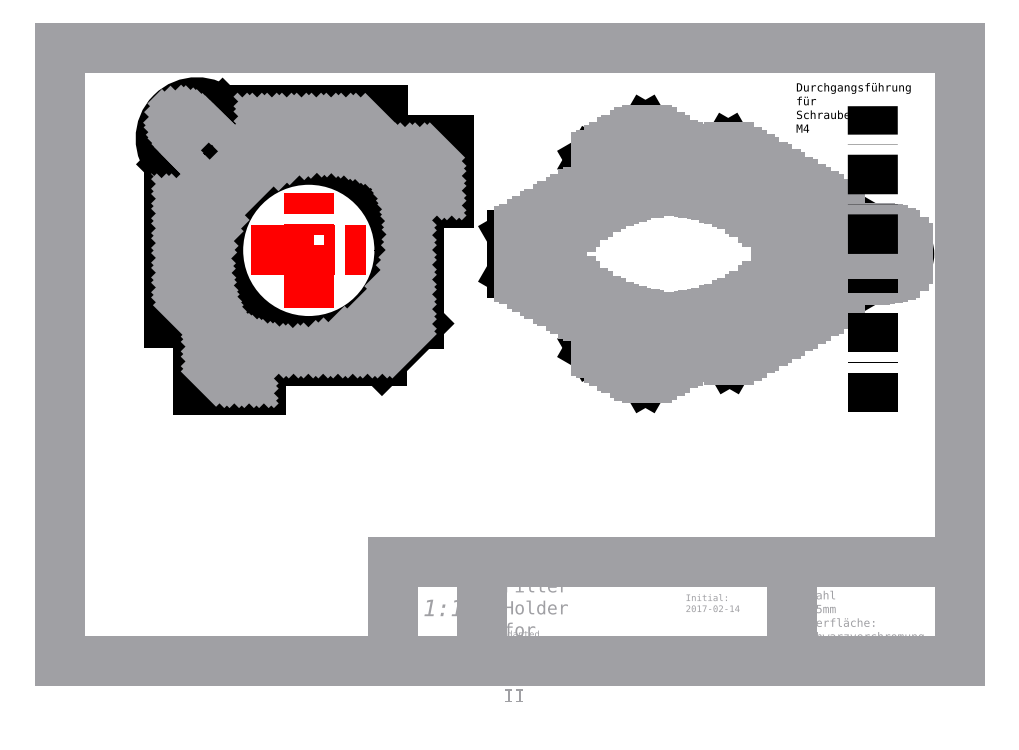
<metadata>
{"format":"dxf","ext":"dxf","renderer":"ezdxf+matplotlib","layout":"modelspace","background":"white","min_lineweight":24,"dpi":150}
</metadata>
<code>
0
SECTION
2
ENTITIES
0
LINE
8
0
10
130
20
170
30
0
11
110
21
170
31
0
0
LINE
8
0
10
189.7
20
173.4
30
0
11
207
21
163.4
31
0
0
LINE
8
0
10
110
20
170
30
0
11
110
21
179
31
0
0
LINE
8
0
10
207
20
163.4
30
0
11
214.8
21
167.9
31
0
0
LINE
8
0
10
110
20
179
30
0
11
70
21
179
31
0
0
LINE
8
0
10
214.8
20
167.9
30
0
11
249.4
21
147.9
31
0
0
LINE
8
0
10
70
20
179
30
0
11
70
21
170
31
0
0
LINE
8
0
10
249.4
20
147.9
30
0
11
241.6
21
143.4
31
0
0
LINE
8
0
10
68.5
20
170
30
0
11
70
21
170
31
0
0
LINE
8
0
10
242.9
20
142.7
30
0
11
241.6
21
143.4
31
0
0
LINE
8
0
10
130
20
151
30
0
11
130
21
170
31
0
0
LINE
8
0
10
173.2
20
163.9
30
0
11
189.7
21
173.4
31
0
0
LINE
8
0
10
68.5
20
170
30
0
11
68.5
21
171.1
31
0
0
LINE
8
0
10
242.9
20
142.7
30
0
11
243.8
21
143.2
31
0
0
LINE
8
0
10
121
20
151
30
0
11
130
21
151
31
0
0
LINE
8
0
10
181
20
159.4
30
0
11
173.2
21
163.9
31
0
0
LINE
8
0
10
61.34
20
178.2
30
0
11
68.5
21
171.1
31
0
0
LINE
8
0
10
256.2
20
143.2
30
0
11
243.8
21
143.2
31
0
0
LINE
8
0
10
121
20
114.3
30
0
11
121
21
151
31
0
0
LINE
8
0
10
149.2
20
141.1
30
0
11
181
21
159.4
31
0
0
ARC
8
0
10
53.56
20
170.4
30
0
40
11
50
45
51
225
0
ELLIPSE
8
0
10
256.2
20
135.4
30
0
11
13.47
21
1.5e-15
31
0
210
0
220
0
230
1
40
0.5774
41
4.712
42
7.854
0
LINE
8
0
10
109.7
20
103
30
0
11
121
21
114.3
31
0
0
LINE
8
0
10
149.2
20
129.8
30
0
11
149.2
21
141.1
31
0
0
LINE
8
0
10
45.78
20
162.7
30
0
11
52.5
21
156
31
0
0
LINE
8
0
10
256.2
20
127.7
30
0
11
244.6
21
127.7
31
0
0
LINE
8
0
10
73
20
103
30
0
11
109.7
21
103
31
0
0
LINE
8
0
10
181
20
111.4
30
0
11
149.2
21
129.8
31
0
0
LINE
8
0
10
52.5
20
156
30
0
11
54
21
156
31
0
0
LINE
8
0
10
244.6
20
127.7
30
0
11
243.3
21
128.4
31
0
0
LINE
8
0
10
73
20
94
30
0
11
73
21
103
31
0
0
LINE
8
0
10
173.2
20
106.9
30
0
11
181
21
111.4
31
0
0
LINE
8
0
10
54
20
154.5
30
0
11
54
21
156
31
0
0
LINE
8
0
10
242
20
127.7
30
0
11
243.3
21
128.4
31
0
0
LINE
8
0
10
54
20
94
30
0
11
73
21
94
31
0
0
LINE
8
0
10
189.7
20
97.43
30
0
11
173.2
21
106.9
31
0
0
LINE
8
0
10
45
20
154.5
30
0
11
54
21
154.5
31
0
0
LINE
8
0
10
249.8
20
123.2
30
0
11
242
21
127.7
31
0
0
LINE
8
Helpers
10
177.4
20
181.1
30
0
11
201.5
21
157
31
0
0
LINE
8
Helpers
10
45.78
20
178.2
30
0
11
69.82
21
154.2
31
0
0
LINE
8
Helpers
10
53.56
20
170.4
30
0
11
77.6
21
194.5
31
0
0
LINE
8
0
10
54
20
114.5
30
0
11
54
21
94
31
0
0
LINE
8
0
10
207.4
20
107.7
30
0
11
189.7
21
97.43
31
0
0
LINE
8
0
10
45
20
154.5
30
0
11
45
21
114.5
31
0
0
LINE
8
0
10
249.8
20
123.2
30
0
11
215.2
21
103.2
31
0
0
LINE
8
0
10
45
20
114.5
30
0
11
54
21
114.5
31
0
0
LINE
8
0
10
215.2
20
103.2
30
0
11
207.4
21
107.7
31
0
0
CIRCLE
8
0
10
87.5
20
136.5
30
0
40
27.5
0
ELLIPSE
8
0
10
197.4
20
135.4
30
0
11
33.68
21
0
31
0
210
0
220
0
230
1
40
0.5774
41
0
42
6.283
0
CIRCLE
8
Helpers
10
53.56
20
170.4
30
0
40
4
0
LINE
8
Folding Lines
10
73
20
103
30
0
11
54
21
103
31
0
0
LINE
8
Folding Lines
10
53.91
20
114.5
30
0
11
53.91
21
154.5
31
0
0
LINE
8
Folding Lines
10
121
20
151
30
0
11
121
21
170
31
0
0
LINE
8
Folding Lines
10
110
20
170
30
0
11
70
21
170
31
0
0
LINE
8
Centers
10
87.5
20
119
30
0
11
87.5
21
154
31
0
0
LINE
8
Centers
10
70
20
136.5
30
0
11
105
21
136.5
31
0
0
LINE
8
Meta
10
113
20
42
30
0
11
285
21
42
31
0
0
LINE
8
Meta
10
140
20
42
30
0
11
140
21
12
31
0
0
LINE
8
Meta
10
113
20
42
30
0
11
113
21
12
31
0
0
LINE
8
Meta
10
234
20
42
30
0
11
234
21
12
31
0
0
MTEXT
8
Meta
10
146.5
20
36.73
30
0
40
1
41
0
46
0
71
     1
72
     1
1
\H4;Filter Holder for\PLeitz Valoy II
7
textstyle0
73
     1
44
1
0
MTEXT
8
Meta
10
237.2
20
37.27
30
0
40
1
41
0
46
0
71
     1
72
     1
1
\H2.5;Material: Stahl 1.5mm\POberfläche:\P  Schwarzverchromung (matt)\PToleranzen: best-möglich\P
7
textstyle1
73
     1
44
1
0
MTEXT
8
Meta
10
122.2
20
30.51
30
0
40
1
41
0
46
0
71
     1
72
     1
1
\fArial|b0|i0|c0|p0;\H5;1:1
7
textstyle2
73
     1
44
1
0
LINE
8
Meta
10
12
20
12
30
0
11
285
21
12
31
0
0
LINE
8
Meta
10
285
20
12
30
0
11
285
21
198
31
0
0
LINE
8
Meta
10
285
20
198
30
0
11
12
21
198
31
0
0
LINE
8
Meta
10
12
20
198
30
0
11
12
21
12
31
0
0
MTEXT
8
Meta
10
146
20
21.07
30
0
40
1
41
0
46
0
71
     1
72
     1
1
\H2;Adapted from Leitz USA \PPart Nr. 17636\P
7
textstyle3
73
     1
44
1
0
MTEXT
8
Meta
10
200.9
20
37.65
30
0
40
1
41
0
46
0
71
     1
72
     1
1
\fArial|b0|i0|c0|p0;\H1.5;Revsion:\P
7
textstyle4
73
     1
44
1
0
MTEXT
8
Meta
10
201.8
20
32.1
30
0
40
1
41
0
46
0
71
     1
72
     1
1
\H2;Initial: 2017-02-14\P
7
textstyle5
73
     1
44
1
0
LINE
8
Centers
10
53.56
20
168.4
30
0
11
53.56
21
172.4
31
0
0
LINE
8
Centers
10
51.56
20
170.4
30
0
11
55.56
21
170.4
31
0
0
DIMENSION
8
Measurements
280
     0
10
87.5
20
136.5
30
0
11
70.44
21
156.2
31
0
70
    33
71
     5
42
-1
73
     0
74
     0
75
     0
3
QCADDimStyle
13
87.5
23
136.5
33
0
14
50.73
24
173.3
34
0
0
DIMENSION
8
Measurements
280
     0
10
111.5
20
150
30
0
11
99.11
21
143
31
0
70
   163
1
ø<>
71
     5
42
-1
73
     0
74
     0
75
     0
3
QCADDimStyle
15
63.53
25
123
35
0
40
0
0
DIMENSION
8
Measurements
280
     0
10
47.29
20
192.3
30
0
11
38.19
21
185.8
31
0
70
    33
71
     5
42
-1
73
     0
74
     0
75
     0
3
QCADDimStyle
13
61.34
23
178.2
33
0
14
45.78
24
162.7
34
0
0
DIMENSION
8
Measurements
280
     0
10
106
20
170
30
0
11
104.1
21
174.5
31
0
70
    32
71
     5
42
-1
73
     0
74
     0
75
     0
3
QCADDimStyle
13
110
23
170
33
0
14
110
24
179
34
0
50
90
0
DIMENSION
8
Measurements
280
     0
10
127.7
20
107.7
30
0
11
120.7
21
103.3
31
0
70
    33
1
±<>
71
     5
42
-1
73
     0
74
     0
75
     0
3
QCADDimStyle
13
121
23
114.3
33
0
14
109.7
24
103
34
0
0
DIMENSION
8
Measurements
280
     0
10
70
20
186.4
30
0
11
90
21
188.3
31
0
70
    33
71
     5
42
-1
73
     0
74
     0
75
     0
3
QCADDimStyle
13
70
23
179
33
0
14
110
24
179
34
0
0
DIMENSION
8
Measurements
280
     0
10
137.1
20
151
30
0
11
135.2
21
160.5
31
0
70
    33
71
     5
42
-1
73
     0
74
     0
75
     0
3
QCADDimStyle
13
130
23
151
33
0
14
130
24
170
34
0
0
DIMENSION
8
Measurements
280
     0
10
73
20
85.53
30
0
11
63.5
21
87.41
31
0
70
    33
71
     5
42
-1
73
     0
74
     0
75
     0
3
QCADDimStyle
13
73
23
94
33
0
14
54
24
94
34
0
0
DIMENSION
8
Measurements
280
     0
10
37.18
20
114.5
30
0
11
35.31
21
134.5
31
0
70
    33
71
     5
42
-1
73
     0
74
     0
75
     0
3
QCADDimStyle
13
45
23
114.5
33
0
14
45
24
154.5
34
0
0
DIMENSION
8
Measurements
280
     0
10
36.99
20
114.5
30
0
11
35.12
21
104.2
31
0
70
    32
71
     5
42
-1
73
     0
74
     0
75
     0
3
QCADDimStyle
13
54
23
114.5
33
0
14
54
24
94
34
0
50
90
0
DIMENSION
8
Measurements
280
     0
10
137
20
151
30
0
11
135.1
21
127
31
0
70
    32
71
     5
42
-1
73
     0
74
     0
75
     0
3
QCADDimStyle
13
130
23
151
33
0
14
109.7
24
103
34
0
50
90
0
DIMENSION
8
Measurements
280
     0
10
73
20
85.72
30
0
11
97
21
87.6
31
0
70
    32
71
     5
42
-1
73
     0
74
     0
75
     0
3
QCADDimStyle
13
73
23
94
33
0
14
121
24
114.3
34
0
0
ARC
8
0
10
62
20
162
30
0
40
2
50
225
51
45
0
ELLIPSE
8
0
10
241.6
20
135.4
30
0
11
2.45
21
3e-16
31
0
210
0
220
0
230
1
40
0.5774
41
1.571
42
4.712
0
ARC
8
0
10
52.14
20
171.9
30
0
40
2
50
45
51
225
0
ELLIPSE
8
0
10
258.7
20
135.4
30
0
11
2.45
21
3e-16
31
0
210
0
220
0
230
1
40
0.5774
41
4.712
42
7.854
0
LINE
8
0
10
53.56
20
173.3
30
0
11
63.41
21
163.4
31
0
0
LINE
8
0
10
258.7
20
136.8
30
0
11
241.6
21
136.8
31
0
0
LINE
8
0
10
50.73
20
170.4
30
0
11
60.59
21
160.6
31
0
0
LINE
8
0
10
258.7
20
134
30
0
11
241.6
21
134
31
0
0
LINE
8
Hatch
10
248.6
20
122.5
30
0
11
248.6
21
123.9
31
0
0
LINE
8
Hatch
10
248.6
20
127.7
30
0
11
248.6
21
134
31
0
0
LINE
8
Hatch
10
248.6
20
136.8
30
0
11
248.6
21
143.2
31
0
0
LINE
8
Hatch
10
248.6
20
147.5
30
0
11
248.6
21
148.4
31
0
0
LINE
8
Hatch
10
252.5
20
127.7
30
0
11
252.5
21
134
31
0
0
LINE
8
Hatch
10
252.5
20
136.8
30
0
11
252.5
21
143.2
31
0
0
LINE
8
Hatch
10
256.4
20
127.7
30
0
11
256.4
21
134
31
0
0
LINE
8
Hatch
10
256.4
20
136.8
30
0
11
256.4
21
143.2
31
0
0
LINE
8
Hatch
10
260.2
20
128
30
0
11
260.2
21
134.3
31
0
0
LINE
8
Hatch
10
260.2
20
136.5
30
0
11
260.2
21
142.9
31
0
0
LINE
8
Hatch
10
264.1
20
129.1
30
0
11
264.1
21
141.7
31
0
0
LINE
8
Hatch
10
268
20
131.7
30
0
11
268
21
139.2
31
0
0
LINE
8
Hatch
10
152.7
20
127.7
30
0
11
152.7
21
143.1
31
0
0
LINE
8
Hatch
10
156.6
20
125.5
30
0
11
156.6
21
145.4
31
0
0
LINE
8
Hatch
10
160.5
20
123.3
30
0
11
160.5
21
147.6
31
0
0
LINE
8
Hatch
10
164.4
20
121
30
0
11
164.4
21
131.7
31
0
0
LINE
8
Hatch
10
164.4
20
139.2
30
0
11
164.4
21
149.9
31
0
0
LINE
8
Hatch
10
168.3
20
118.8
30
0
11
168.3
21
125.7
31
0
0
LINE
8
Hatch
10
168.3
20
145.2
30
0
11
168.3
21
152.1
31
0
0
LINE
8
Hatch
10
172.2
20
116.5
30
0
11
172.2
21
122.6
31
0
0
LINE
8
Hatch
10
172.2
20
148.3
30
0
11
172.2
21
154.3
31
0
0
LINE
8
Hatch
10
176.1
20
105.3
30
0
11
176.1
21
108.6
31
0
0
LINE
8
Hatch
10
176.1
20
114.3
30
0
11
176.1
21
120.4
31
0
0
LINE
8
Hatch
10
176.1
20
150.5
30
0
11
176.1
21
156.6
31
0
0
LINE
8
Hatch
10
176.1
20
162.3
30
0
11
176.1
21
165.6
31
0
0
LINE
8
Hatch
10
180
20
103
30
0
11
180
21
110.8
31
0
0
LINE
8
Hatch
10
180
20
112
30
0
11
180
21
118.8
31
0
0
LINE
8
Hatch
10
180
20
152.1
30
0
11
180
21
158.8
31
0
0
LINE
8
Hatch
10
180
20
160
30
0
11
180
21
167.8
31
0
0
LINE
8
Hatch
10
183.9
20
100.8
30
0
11
183.9
21
117.6
31
0
0
LINE
8
Hatch
10
183.9
20
153.2
30
0
11
183.9
21
170.1
31
0
0
LINE
8
Hatch
10
187.7
20
98.54
30
0
11
187.7
21
116.8
31
0
0
LINE
8
Hatch
10
187.7
20
154.1
30
0
11
187.7
21
172.3
31
0
0
LINE
8
Hatch
10
191.6
20
98.57
30
0
11
191.6
21
116.3
31
0
0
LINE
8
Hatch
10
191.6
20
154.6
30
0
11
191.6
21
172.3
31
0
0
LINE
8
Hatch
10
195.5
20
100.8
30
0
11
195.5
21
116
31
0
0
LINE
8
Hatch
10
195.5
20
154.8
30
0
11
195.5
21
170
31
0
0
LINE
8
Hatch
10
199.4
20
103.1
30
0
11
199.4
21
116
31
0
0
LINE
8
Hatch
10
199.4
20
154.8
30
0
11
199.4
21
167.8
31
0
0
LINE
8
Hatch
10
203.3
20
105.3
30
0
11
203.3
21
116.3
31
0
0
LINE
8
Hatch
10
203.3
20
154.6
30
0
11
203.3
21
165.6
31
0
0
LINE
8
Hatch
10
207.2
20
107.6
30
0
11
207.2
21
116.8
31
0
0
LINE
8
Hatch
10
207.2
20
154
30
0
11
207.2
21
163.6
31
0
0
LINE
8
Hatch
10
211.1
20
105.6
30
0
11
211.1
21
117.6
31
0
0
LINE
8
Hatch
10
211.1
20
153.2
30
0
11
211.1
21
165.8
31
0
0
LINE
8
Hatch
10
215
20
103.3
30
0
11
215
21
118.8
31
0
0
LINE
8
Hatch
10
215
20
152
30
0
11
215
21
167.8
31
0
0
LINE
8
Hatch
10
218.8
20
105.3
30
0
11
218.8
21
120.4
31
0
0
LINE
8
Hatch
10
218.8
20
150.4
30
0
11
218.8
21
165.6
31
0
0
LINE
8
Hatch
10
222.7
20
107.5
30
0
11
222.7
21
122.6
31
0
0
LINE
8
Hatch
10
222.7
20
148.3
30
0
11
222.7
21
163.3
31
0
0
LINE
8
Hatch
10
226.6
20
109.8
30
0
11
226.6
21
125.7
31
0
0
LINE
8
Hatch
10
226.6
20
145.1
30
0
11
226.6
21
161.1
31
0
0
LINE
8
Hatch
10
230.5
20
112
30
0
11
230.5
21
131.7
31
0
0
LINE
8
Hatch
10
230.5
20
139.1
30
0
11
230.5
21
158.8
31
0
0
LINE
8
Hatch
10
234.4
20
114.3
30
0
11
234.4
21
156.6
31
0
0
LINE
8
Hatch
10
238.3
20
116.5
30
0
11
238.3
21
154.4
31
0
0
LINE
8
Hatch
10
242.2
20
118.8
30
0
11
242.2
21
127.6
31
0
0
LINE
8
Hatch
10
242.2
20
127.8
30
0
11
242.2
21
134
31
0
0
LINE
8
Hatch
10
242.2
20
136.8
30
0
11
242.2
21
143.1
31
0
0
LINE
8
Hatch
10
242.2
20
143.8
30
0
11
242.2
21
152.1
31
0
0
LINE
8
Hatch
10
246.1
20
121
30
0
11
246.1
21
125.4
31
0
0
LINE
8
Hatch
10
246.1
20
127.7
30
0
11
246.1
21
134
31
0
0
LINE
8
Hatch
10
246.1
20
136.8
30
0
11
246.1
21
143.2
31
0
0
LINE
8
Hatch
10
246.1
20
146
30
0
11
246.1
21
149.9
31
0
0
LINE
8
Hatch
10
250
20
127.7
30
0
11
250
21
134
31
0
0
LINE
8
Hatch
10
250
20
136.8
30
0
11
250
21
143.2
31
0
0
LINE
8
Hatch
10
253.8
20
127.7
30
0
11
253.8
21
134
31
0
0
LINE
8
Hatch
10
253.8
20
136.8
30
0
11
253.8
21
143.2
31
0
0
LINE
8
Hatch
10
257.7
20
127.7
30
0
11
257.7
21
134
31
0
0
LINE
8
Hatch
10
257.7
20
136.8
30
0
11
257.7
21
143.2
31
0
0
LINE
8
Hatch
10
261.6
20
128.3
30
0
11
261.6
21
142.6
31
0
0
LINE
8
Hatch
10
265.5
20
129.8
30
0
11
265.5
21
141.1
31
0
0
LINE
8
Hatch
10
269.4
20
133.8
30
0
11
269.4
21
137.1
31
0
0
HATCH
8
Hatch
10
0
20
0
30
0
210
0
220
0
230
1
2
STEEL
70
     0
71
     0
91
        3
92
        0
93
        1
72
     2
10
87.5
20
136.5
40
27.5
50
0
51
360
73
     1
97
        0
92
        0
93
       22
72
     1
10
45
20
154.5
11
45
21
114.5
72
     1
10
45
20
114.5
11
54
21
114.5
72
     1
10
54
20
114.5
11
54
21
94
72
     1
10
54
20
94
11
73
21
94
72
     1
10
73
20
94
11
73
21
103
72
     1
10
73
20
103
11
109.7
21
103
72
     1
10
109.7
20
103
11
121
21
114.3
72
     1
10
121
20
114.3
11
121
21
151
72
     1
10
121
20
151
11
130
21
151
72
     1
10
130
20
151
11
130
21
170
72
     1
10
130
20
170
11
110
21
170
72
     1
10
110
20
170
11
110
21
179
72
     1
10
110
20
179
11
70
21
179
72
     1
10
70
20
179
11
70
21
170
72
     1
10
70
20
170
11
68.5
21
170
72
     1
10
68.5
20
170
11
68.5
21
171.1
72
     1
10
68.5
20
171.1
11
61.34
21
178.2
72
     2
10
53.56
20
170.4
40
11
50
45
51
225
73
     1
72
     1
10
45.78
20
162.7
11
52.5
21
156
72
     1
10
52.5
20
156
11
54
21
156
72
     1
10
54
20
156
11
54
21
154.5
72
     1
10
54
20
154.5
11
45
21
154.5
97
        0
92
        0
93
        4
72
     2
10
52.14
20
171.9
40
2
50
45
51
225
73
     1
72
     1
10
50.73
20
170.4
11
60.59
21
160.6
72
     2
10
62
20
162
40
2
50
225
51
405
73
     1
72
     1
10
63.41
20
163.4
11
53.56
21
173.3
97
        0
75
     0
76
     1
52
0
41
1
77
     0
78
     2
53
45
43
0
44
0
45
-2.245
46
2.245
79
     0
53
45
43
0
44
1.587
45
-2.245
46
2.245
79
     0
98
        0
0
LINE
8
Hatch
10
159.1
20
124
30
0
11
159.1
21
146.8
31
0
0
LINE
8
Hatch
10
151.4
20
128.5
30
0
11
151.4
21
142.3
31
0
0
LINE
8
Hatch
10
155.3
20
126.3
30
0
11
155.3
21
144.6
31
0
0
LINE
8
Hatch
10
163
20
121.8
30
0
11
163
21
149.1
31
0
0
LINE
8
Hatch
10
166.9
20
119.6
30
0
11
166.9
21
127.2
31
0
0
LINE
8
Hatch
10
166.9
20
143.7
30
0
11
166.9
21
151.3
31
0
0
LINE
8
Hatch
10
170.8
20
117.3
30
0
11
170.8
21
123.5
31
0
0
LINE
8
Hatch
10
170.8
20
147.3
30
0
11
170.8
21
153.6
31
0
0
LINE
8
Hatch
10
174.7
20
106.1
30
0
11
174.7
21
107.8
31
0
0
LINE
8
Hatch
10
174.7
20
115.1
30
0
11
174.7
21
121.1
31
0
0
LINE
8
Hatch
10
174.7
20
149.8
30
0
11
174.7
21
155.8
31
0
0
LINE
8
Hatch
10
174.7
20
163.1
30
0
11
174.7
21
164.8
31
0
0
LINE
8
Hatch
10
178.6
20
103.8
30
0
11
178.6
21
110
31
0
0
LINE
8
Hatch
10
178.6
20
112.8
30
0
11
178.6
21
119.3
31
0
0
LINE
8
Hatch
10
178.6
20
151.5
30
0
11
178.6
21
158
31
0
0
LINE
8
Hatch
10
178.6
20
160.8
30
0
11
178.6
21
167
31
0
0
LINE
8
Hatch
10
182.5
20
101.6
30
0
11
182.5
21
118
31
0
0
LINE
8
Hatch
10
182.5
20
152.9
30
0
11
182.5
21
169.3
31
0
0
LINE
8
Hatch
10
186.4
20
99.33
30
0
11
186.4
21
117.1
31
0
0
LINE
8
Hatch
10
186.4
20
153.8
30
0
11
186.4
21
171.5
31
0
0
LINE
8
Hatch
10
190.3
20
97.78
30
0
11
190.3
21
116.4
31
0
0
LINE
8
Hatch
10
190.3
20
154.4
30
0
11
190.3
21
173.1
31
0
0
LINE
8
Hatch
10
194.1
20
100
30
0
11
194.1
21
116.1
31
0
0
LINE
8
Hatch
10
194.1
20
154.8
30
0
11
194.1
21
170.8
31
0
0
LINE
8
Hatch
10
198
20
102.3
30
0
11
198
21
116
31
0
0
LINE
8
Hatch
10
198
20
154.9
30
0
11
198
21
168.6
31
0
0
LINE
8
Hatch
10
201.9
20
104.5
30
0
11
201.9
21
116.2
31
0
0
LINE
8
Hatch
10
201.9
20
154.7
30
0
11
201.9
21
166.4
31
0
0
LINE
8
Hatch
10
205.8
20
106.8
30
0
11
205.8
21
116.6
31
0
0
LINE
8
Hatch
10
205.8
20
154.3
30
0
11
205.8
21
164.1
31
0
0
LINE
8
Hatch
10
209.7
20
106.4
30
0
11
209.7
21
117.3
31
0
0
LINE
8
Hatch
10
209.7
20
153.5
30
0
11
209.7
21
165
31
0
0
LINE
8
Hatch
10
213.6
20
104.1
30
0
11
213.6
21
118.4
31
0
0
LINE
8
Hatch
10
213.6
20
152.5
30
0
11
213.6
21
167.3
31
0
0
LINE
8
Hatch
10
217.5
20
104.5
30
0
11
217.5
21
119.8
31
0
0
LINE
8
Hatch
10
217.5
20
151.1
30
0
11
217.5
21
166.4
31
0
0
LINE
8
Hatch
10
221.4
20
106.7
30
0
11
221.4
21
121.7
31
0
0
LINE
8
Hatch
10
221.4
20
149.1
30
0
11
221.4
21
164.1
31
0
0
LINE
8
Hatch
10
225.3
20
109
30
0
11
225.3
21
124.5
31
0
0
LINE
8
Hatch
10
225.3
20
146.4
30
0
11
225.3
21
161.9
31
0
0
LINE
8
Hatch
10
229.1
20
111.2
30
0
11
229.1
21
128.9
31
0
0
LINE
8
Hatch
10
229.1
20
142
30
0
11
229.1
21
159.6
31
0
0
LINE
8
Hatch
10
233
20
113.5
30
0
11
233
21
157.4
31
0
0
LINE
8
Hatch
10
236.9
20
115.7
30
0
11
236.9
21
155.1
31
0
0
LINE
8
Hatch
10
240.8
20
118
30
0
11
240.8
21
134.1
31
0
0
LINE
8
Hatch
10
240.8
20
136.8
30
0
11
240.8
21
152.9
31
0
0
LINE
8
Hatch
10
244.7
20
120.2
30
0
11
244.7
21
126.2
31
0
0
LINE
8
Hatch
10
244.7
20
127.7
30
0
11
244.7
21
134
31
0
0
LINE
8
Hatch
10
244.7
20
136.8
30
0
11
244.7
21
143.2
31
0
0
LINE
8
Hatch
10
244.7
20
145.2
30
0
11
244.7
21
150.7
31
0
0
DIMENSION
8
Measurements
280
     0
10
44.91
20
181.9
30
0
11
42.17
21
181.8
31
0
70
    33
1
ø<>
71
     5
42
-1
73
     0
74
     0
75
     0
3
QCADDimStyle
13
53.56
23
173.3
33
0
14
50.73
24
170.4
34
0
0
DIMENSION
8
Measurements
280
     0
10
54.73
20
177.3
30
0
11
62.4
21
172.3
31
0
70
    33
1
±<>
71
     5
42
-1
73
     0
74
     0
75
     0
3
QCADDimStyle
13
50.73
23
173.3
33
0
14
63.41
24
160.6
34
0
0
LINE
8
Comments
10
258.7
20
135.4
30
0
11
258.6
21
180.3
31
0
0
LINE
8
Comments
10
258.6
20
87.43
30
0
11
258.6
21
127.8
31
0
0
MTEXT
8
0
10
235.4
20
187.2
30
0
40
1
41
0
46
0
71
     1
72
     1
1
\H2.5;Durchgangsführung für\PSchraube M4\P
7
textstyle6
73
     1
44
1
0
VIEWPORT
8
0
10
128.5
20
97.5
30
0
40
314.2
41
222.2
68
     1
69
     1
12
128.5
22
97.5
13
0
23
0
14
10
24
10
15
10
25
10
16
0
26
0
36
1
17
0
27
0
37
0
42
50
43
0
44
0
45
222.2
50
0
51
0
72
   100
90
   557152
1

281
     0
71
     1
74
     0
110
0
120
0
130
0
111
1
121
0
131
0
112
0
122
1
132
0
79
     0
146
0
170
     0
61
     5
292
     1
282
     1
141
0
142
0
63
   256
361
24B
0
ENDSEC
0
EOF

</code>
